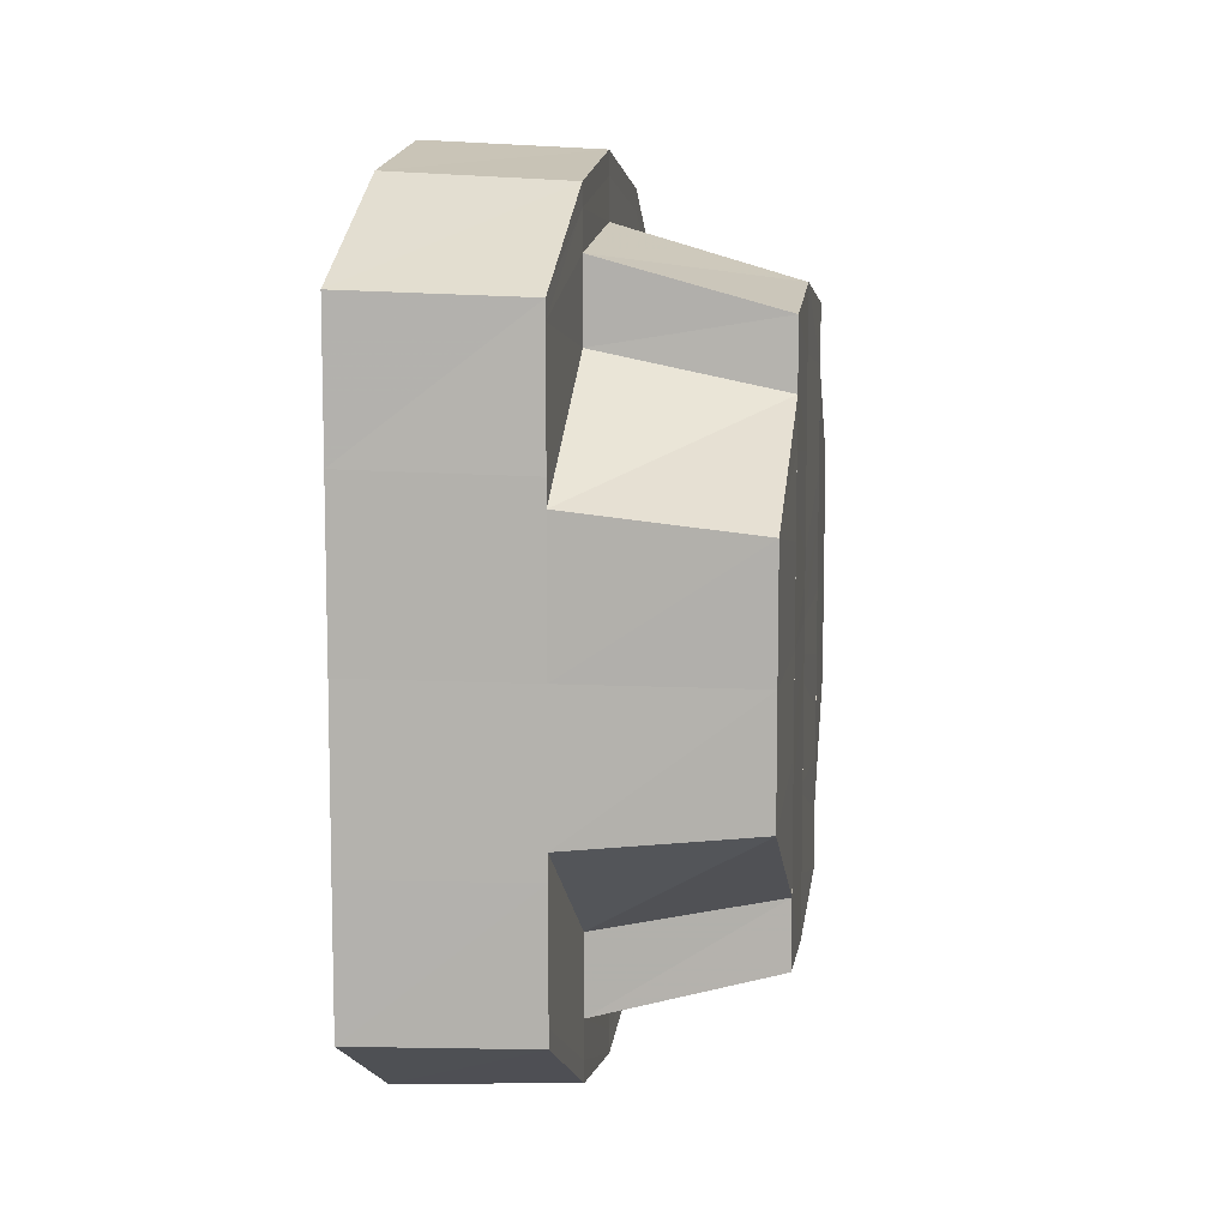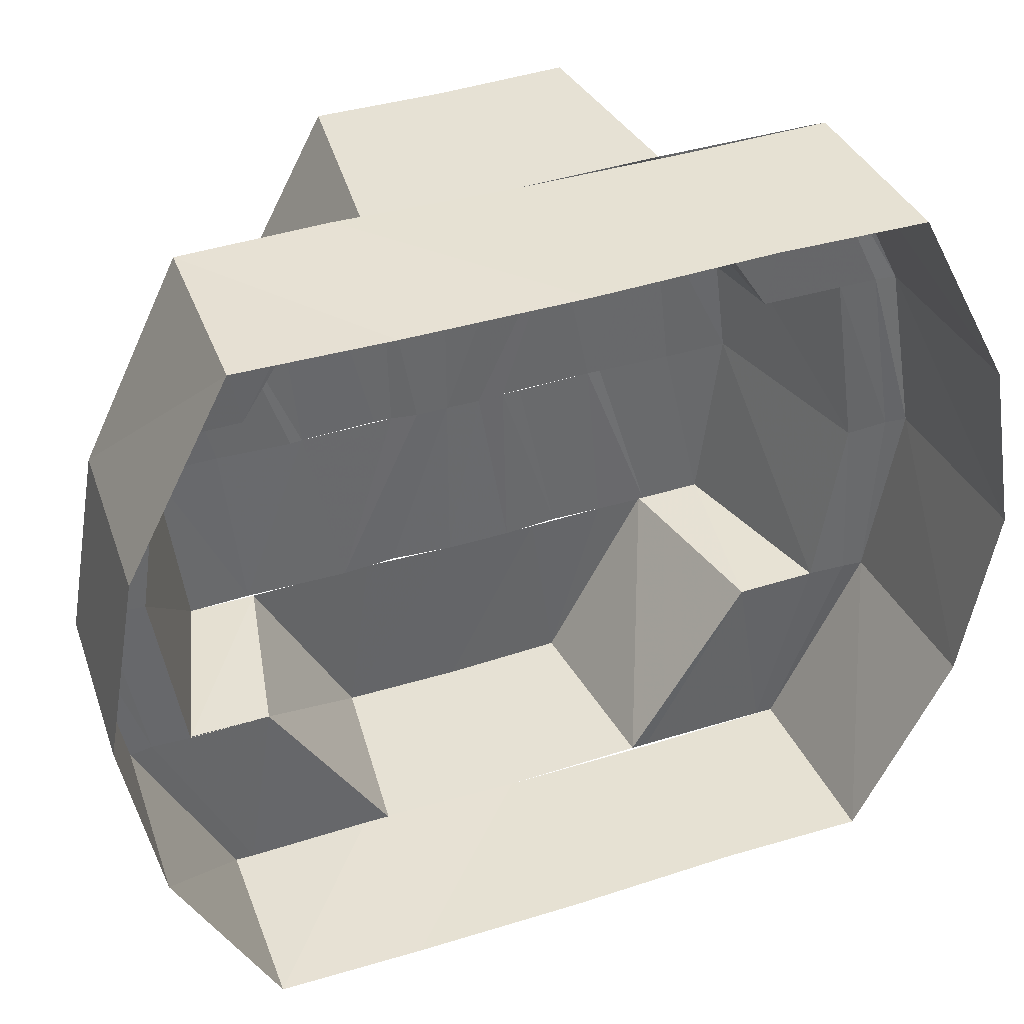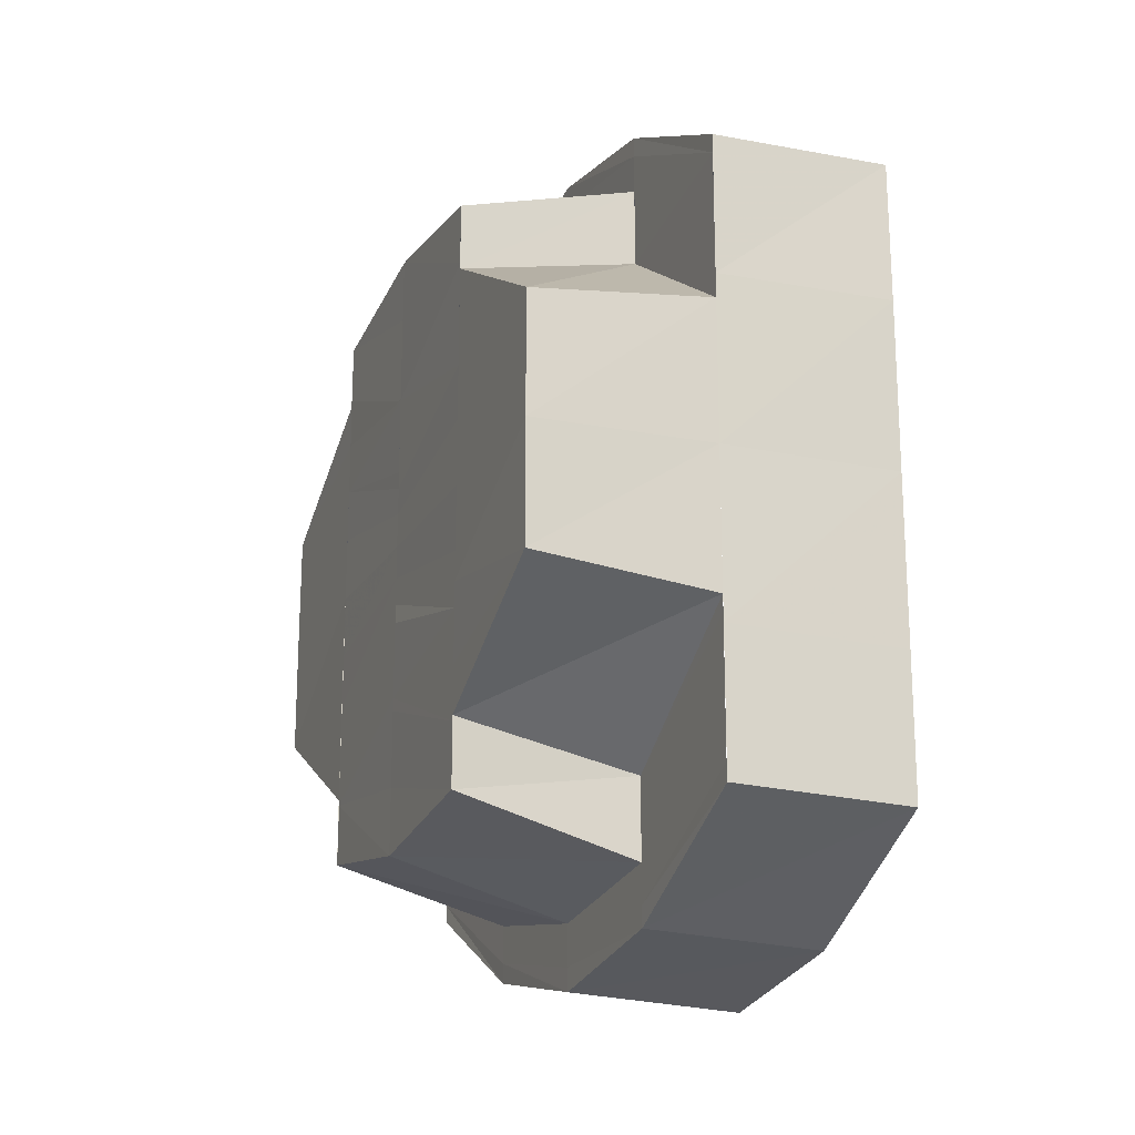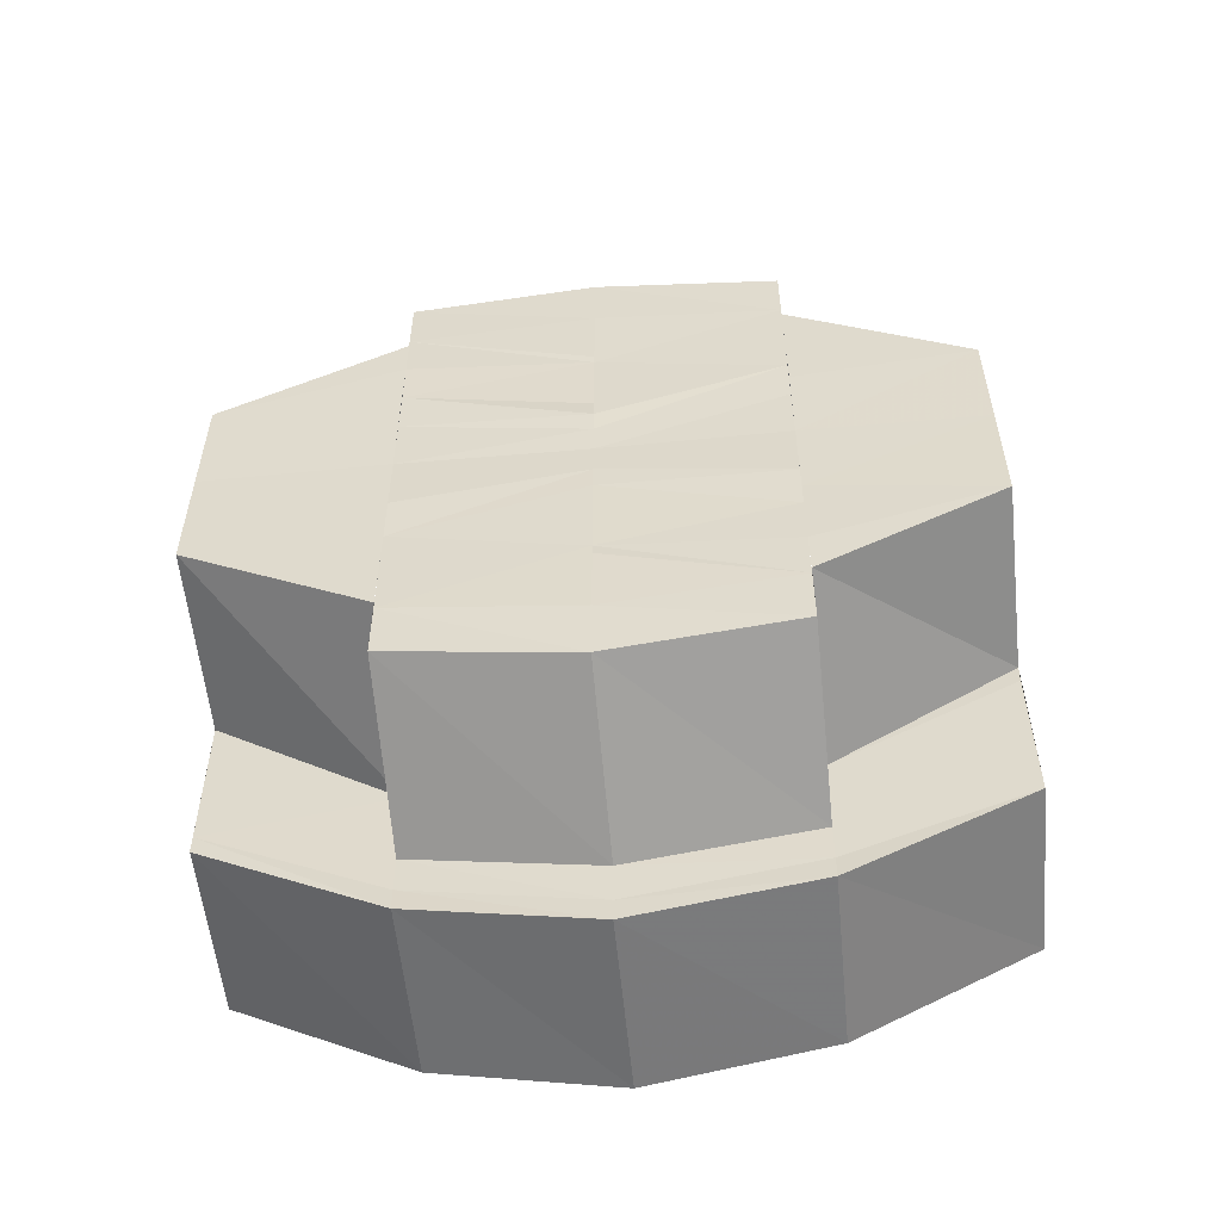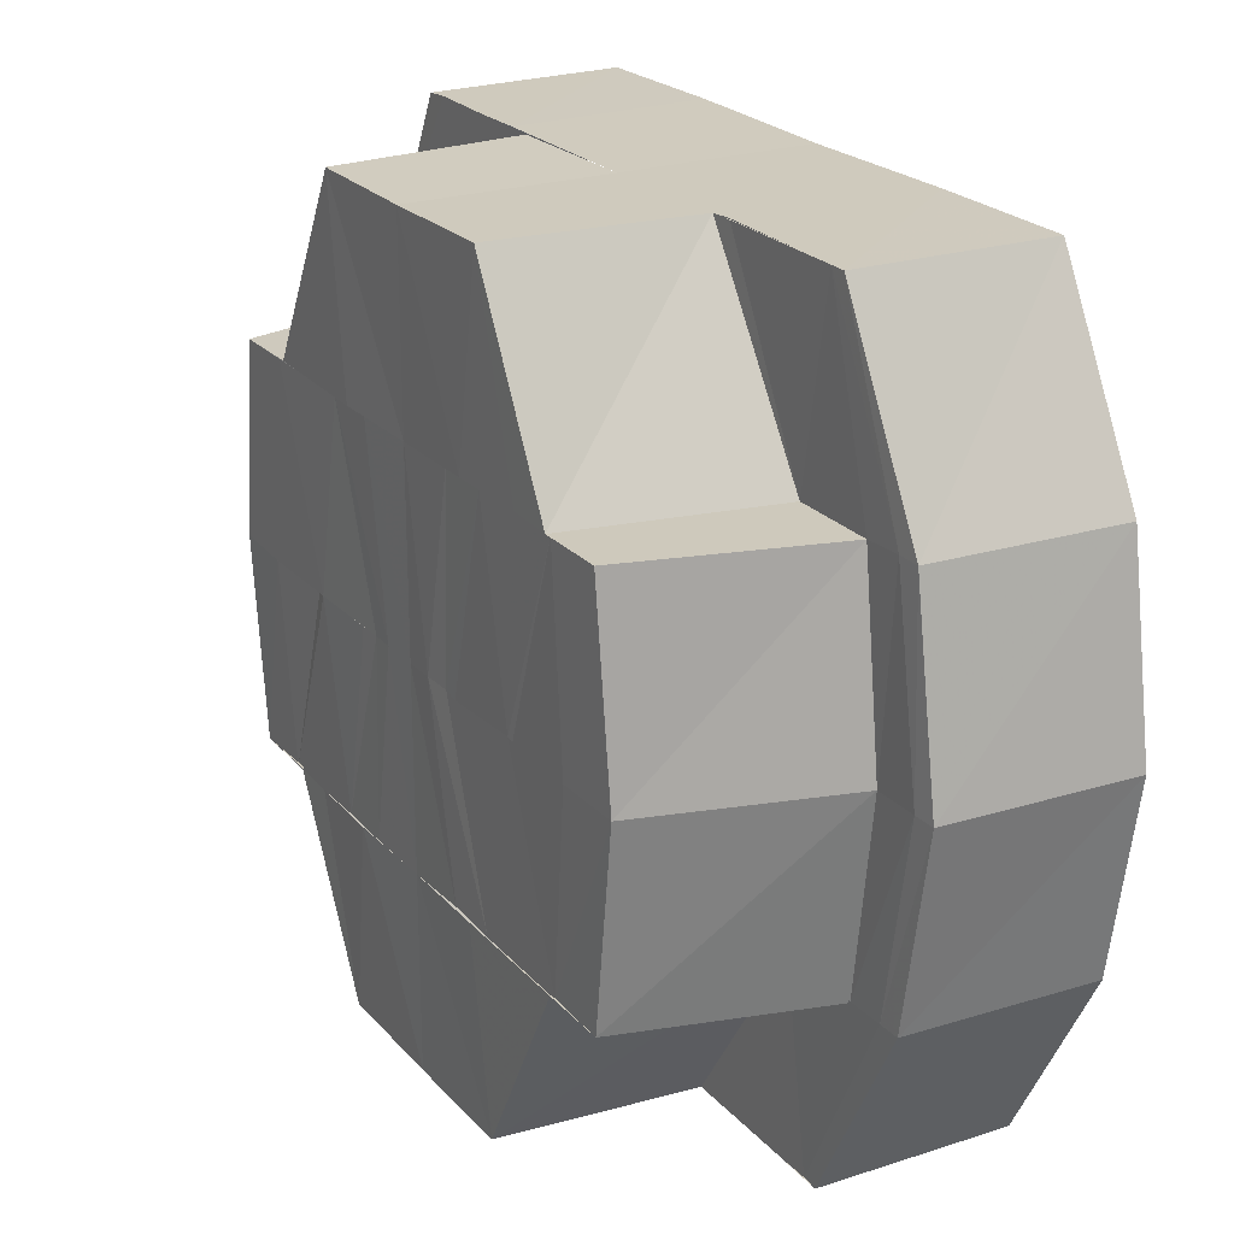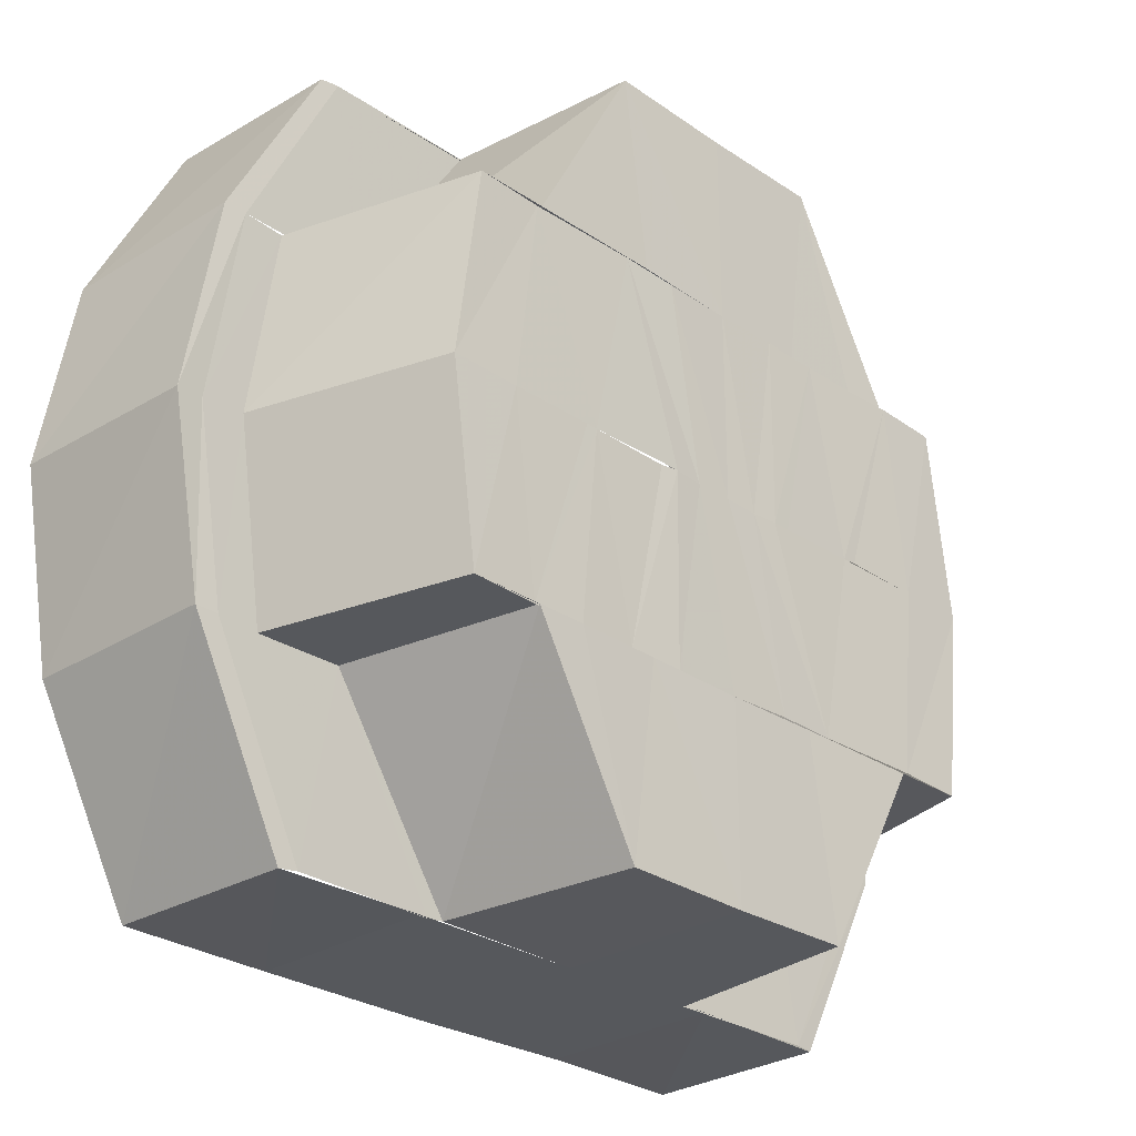
<metadata>
{"format":"obj","ext":"obj","renderer":"f3d","projection":"perspective","resolution":1024,"background":"white","views":[{"elev":8.8,"azim":7.8,"up":"+Z"},{"elev":39.1,"azim":-111.3,"up":"+Y"},{"elev":-18.7,"azim":158.4,"up":"+Z"},{"elev":-54.5,"azim":95.6,"up":"+Z"},{"elev":23.1,"azim":149.7,"up":"+Y"},{"elev":-28.0,"azim":44.3,"up":"+Y"}]}
</metadata>
<code>
o 28220
v 2223 1871 15.54
v 2223 1871 15.54
v 2223 1871 15.54
v 2223 1871 15.54
v 2223 1871 15.54
v 2223 1871 15.54
v 2223 1871 15.54
v 2223 1871 15.54
v 2223 1871 15.54
v 2223 1871 15.54
v 2223 1871 15.54
v 2223 1871 15.54
v 2223 1871 15.54
v 2223 1871 15.54
v 2223 1871 15.53
v 2223 1871 15.53
v 2223 1871 15.52
v 2223 1871 15.52
v 2223 1871 15.51
v 2223 1871 15.51
v 2223 1871 15.5
v 2223 1871 15.5
v 2223 1871 15.5
v 2223 1871 15.5
v 2223 1871 15.5
v 2223 1871 15.5
v 2223 1871 15.5
v 2223 1871 15.5
v 2223 1871 15.5
v 2223 1871 15.5
v 2223 1871 15.5
v 2223 1871 15.5
v 2223 1871 15.5
v 2223 1871 15.5
v 2223 1871 15.5
v 2223 1871 15.51
v 2223 1871 15.51
v 2223 1871 15.52
v 2223 1871 15.52
v 2223 1871 15.53
v 2223 1871 15.53
v 2223 1871 15.54
v 2223 1871 15.53
v 2223 1871 15.53
v 2223 1871 15.53
v 2223 1871 15.53
v 2223 1871 15.52
v 2223 1871 15.51
v 2223 1871 15.51
v 2223 1871 15.52
v 2223 1871 15.53
v 2223 1871 15.53
v 2223 1871 15.52
v 2223 1871 15.53
v 2223 1871 15.52
v 2223 1871 15.53
v 2223 1871 15.51
v 2223 1871 15.51
v 2223 1871 15.52
v 2223 1871 15.51
v 2223 1871 15.51
v 2223 1871 15.51
v 2223 1871 15.51
v 2223 1871 15.5
v 2223 1871 15.5
v 2223 1871 15.5
v 2223 1871 15.5
v 2223 1871 15.5
v 2223 1871 15.51
v 2223 1871 15.51
v 2223 1871 15.5
v 2223 1871 15.5
v 2223 1871 15.5
v 2223 1871 15.5
v 2223 1871 15.5
v 2223 1871 15.5
v 2223 1871 15.5
v 2223 1871 15.5
v 2223 1871 15.5
v 2223 1871 15.5
v 2223 1871 15.5
v 2223 1871 15.5
v 2223 1871 15.5
v 2223 1871 15.5
v 2223 1871 15.51
v 2223 1871 15.5
v 2223 1871 15.51
v 2223 1871 15.51
v 2223 1871 15.51
v 2223 1871 15.51
v 2223 1871 15.5
v 2223 1871 15.5
v 2223 1871 15.5
v 2223 1871 15.51
v 2223 1871 15.51
v 2223 1871 15.51
v 2223 1871 15.5
v 2223 1871 15.5
v 2223 1871 15.51
v 2223 1871 15.51
v 2223 1871 15.51
v 2223 1871 15.51
v 2223 1871 15.51
v 2223 1871 15.51
v 2223 1871 15.51
v 2223 1871 15.51
v 2223 1871 15.51
v 2223 1871 15.52
v 2223 1871 15.52
v 2223 1871 15.52
v 2223 1871 15.52
v 2223 1871 15.52
v 2223 1871 15.52
v 2223 1871 15.52
v 2223 1871 15.52
v 2223 1871 15.53
v 2223 1871 15.52
v 2223 1871 15.51
v 2223 1871 15.52
v 2223 1871 15.52
v 2223 1871 15.52
v 2223 1871 15.52
v 2223 1871 15.53
v 2223 1871 15.52
v 2223 1871 15.53
v 2223 1871 15.52
v 2223 1871 15.53
v 2223 1871 15.53
v 2223 1871 15.53
v 2223 1871 15.53
v 2223 1871 15.53
v 2223 1871 15.54
v 2223 1871 15.54
v 2223 1871 15.54
v 2223 1871 15.53
v 2223 1871 15.53
v 2223 1871 15.53
v 2223 1871 15.53
v 2223 1871 15.54
v 2223 1871 15.54
v 2223 1871 15.54
v 2223 1871 15.54
v 2223 1871 15.54
v 2223 1871 15.54
v 2223 1871 15.54
v 2223 1871 15.54
v 2223 1871 15.54
v 2223 1871 15.54
v 2223 1871 15.54
v 2223 1871 15.53
v 2223 1871 15.53
v 2223 1871 15.53
v 2223 1871 15.54
v 2223 1871 15.54
v 2223 1871 15.54
v 2223 1871 15.54
v 2223 1871 15.54
v 2223 1871 15.54
v 2223 1871 15.54
v 2223 1871 15.54
v 2223 1871 15.54
v 2223 1871 15.53
v 2223 1871 15.53
v 2223 1871 15.53
v 2223 1871 15.53
v 2223 1871 15.53
v 2223 1871 15.54
v 2223 1871 15.54
v 2223 1871 15.53
v 2223 1871 15.53
v 2223 1871 15.53
v 2223 1871 15.51
v 2223 1871 15.51
v 2223 1871 15.51
v 2223 1871 15.52
v 2223 1871 15.53
v 2223 1871 15.53
f 1 2 3
f 4 2 5
f 6 1 4
f 5 7 8
f 2 7 9
f 10 11 6
f 11 1 12
f 13 11 14
f 15 13 14
f 16 13 15
f 17 16 15
f 18 16 17
f 19 18 17
f 20 18 19
f 21 20 19
f 22 20 21
f 23 22 24
f 25 22 26
f 27 25 23
f 28 25 29
f 30 28 27
f 31 32 30
f 32 28 33
f 34 32 35
f 36 34 35
f 37 34 36
f 38 37 36
f 39 37 38
f 40 39 38
f 41 39 40
f 42 41 40
f 7 41 42
f 43 38 44
f 45 43 46
f 46 38 47
f 47 48 49
f 38 48 50
f 51 44 52
f 52 50 53
f 54 55 52
f 56 54 51
f 55 57 53
f 53 58 59
f 58 60 59
f 61 62 58
f 58 63 60
f 60 64 65
f 63 66 60
f 67 68 63
f 67 33 68
f 69 67 70
f 71 72 67
f 72 73 68
f 68 74 66
f 68 29 74
f 73 75 74
f 66 74 76
f 77 76 78
f 75 79 80
f 74 80 76
f 74 26 80
f 76 80 81
f 80 82 81
f 80 21 82
f 76 81 83
f 84 76 83
f 84 83 85
f 86 82 87
f 87 88 89
f 82 88 90
f 83 91 92
f 93 90 94
f 95 96 94
f 97 95 98
f 83 93 99
f 85 83 99
f 99 93 100
f 99 100 101
f 85 99 102
f 101 100 102
f 103 85 102
f 100 104 102
f 105 106 104
f 102 104 107
f 102 107 108
f 108 107 109
f 103 102 109
f 107 110 109
f 111 103 109
f 109 110 111
f 112 103 111
f 110 113 111
f 114 112 111
f 111 113 114
f 53 112 114
f 115 116 113
f 106 115 117
f 104 118 117
f 117 119 113
f 113 120 114
f 121 53 114
f 114 120 121
f 122 53 121
f 120 123 121
f 124 122 121
f 121 123 124
f 125 122 124
f 126 125 124
f 123 127 124
f 127 125 126
f 127 51 125
f 123 128 127
f 129 51 127
f 130 129 127
f 131 129 130
f 128 131 127
f 131 132 129
f 128 133 131
f 133 132 131
f 134 133 128
f 132 135 136
f 137 138 136
f 139 137 140
f 133 141 142
f 134 143 133
f 143 144 133
f 145 143 146
f 143 147 144
f 147 148 144
f 147 42 148
f 149 148 150
f 148 151 135
f 150 151 152
f 153 154 147
f 155 147 143
f 155 9 147
f 156 153 155
f 157 155 143
f 158 155 157
f 158 3 155
f 159 156 158
f 160 159 161
f 161 12 158
f 161 158 162
f 162 157 163
f 164 161 165
f 166 162 163
f 163 167 168
f 166 163 169
f 113 166 169
f 170 171 166
f 172 173 174
f 173 17 118
f 174 17 175
f 17 176 119
f 175 176 177

</code>
